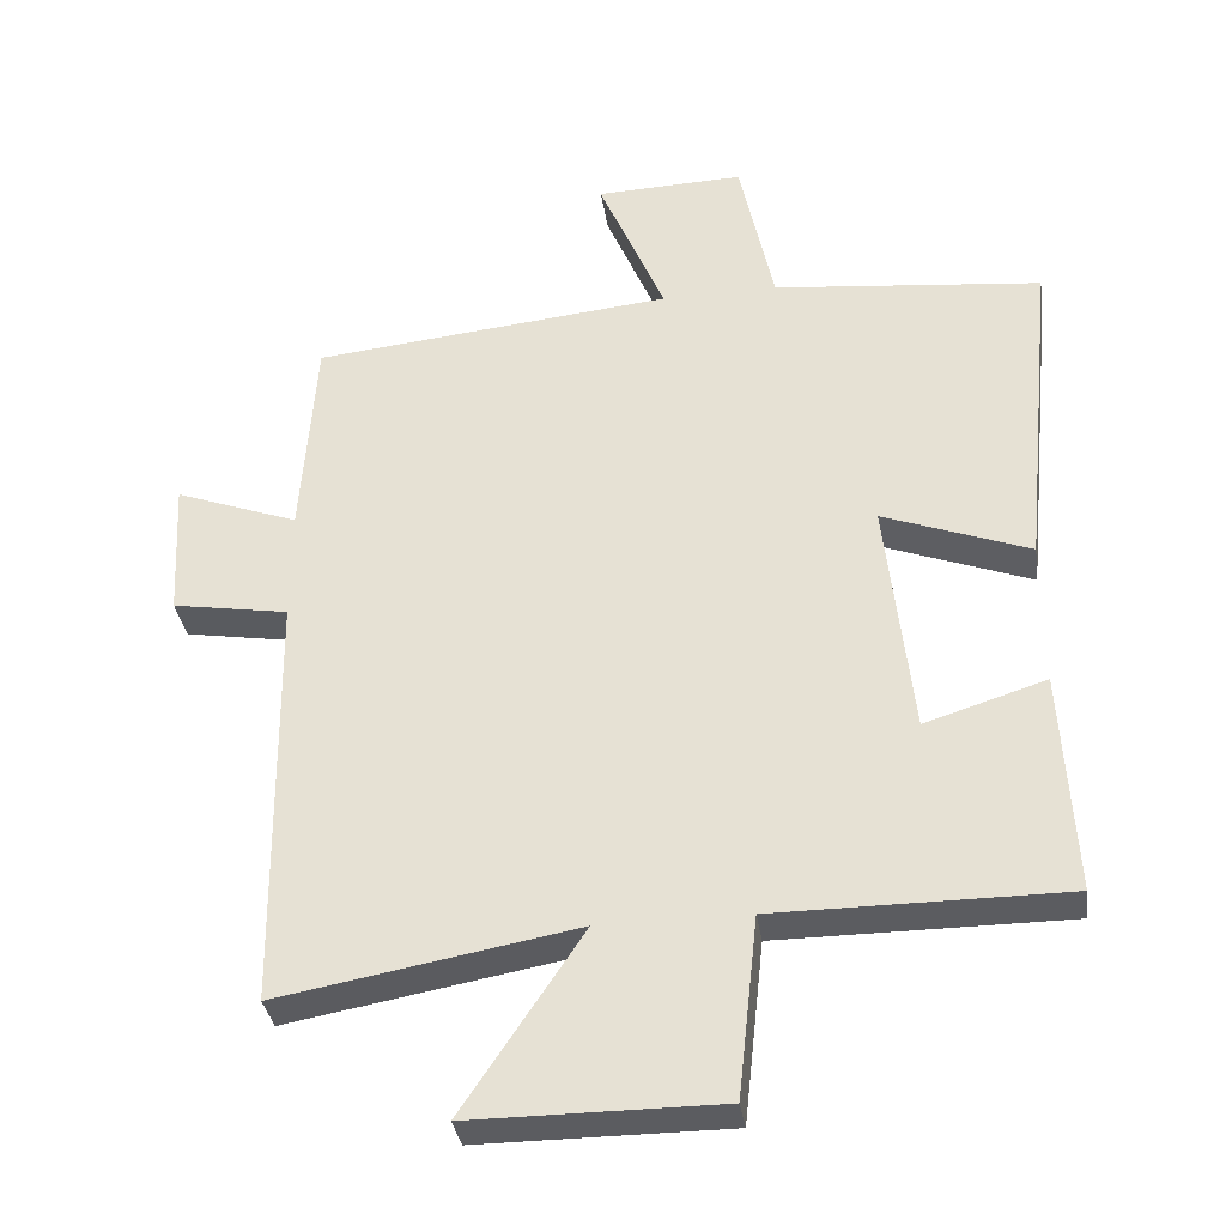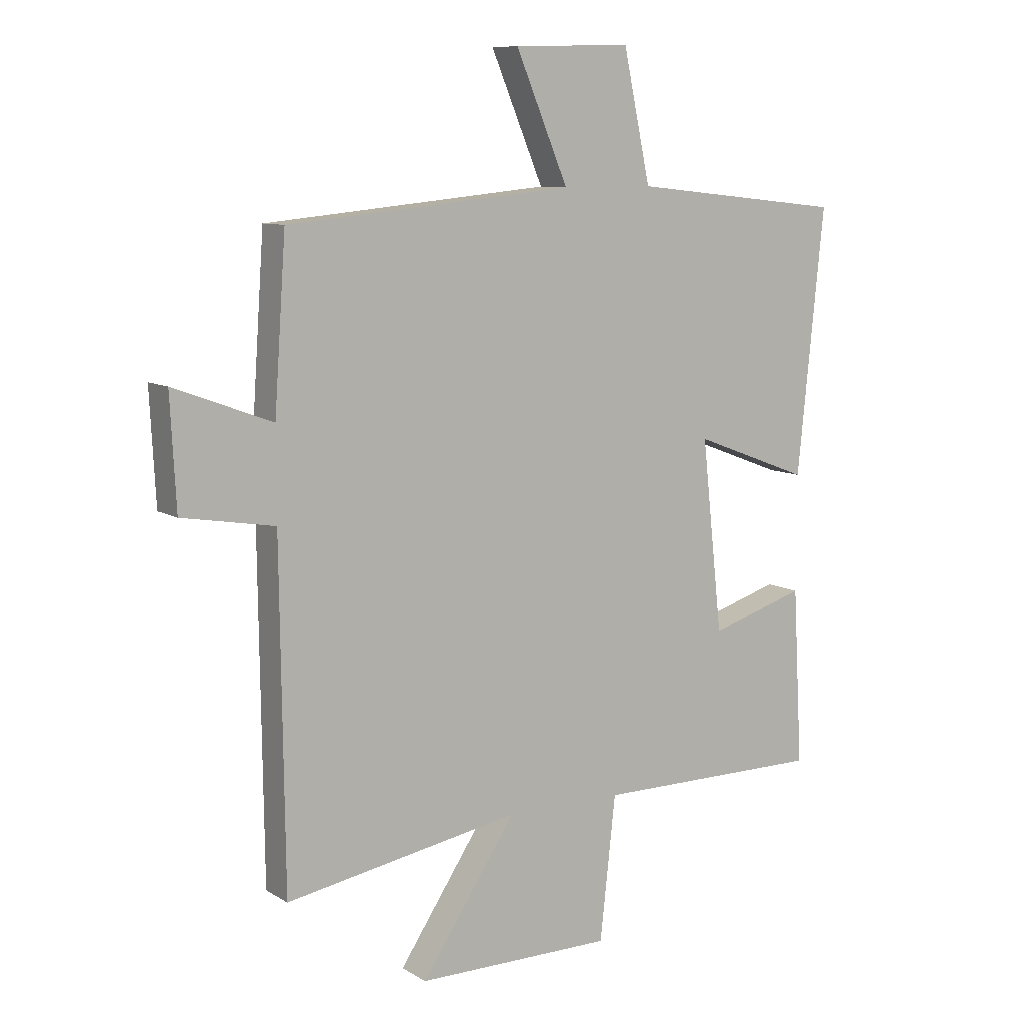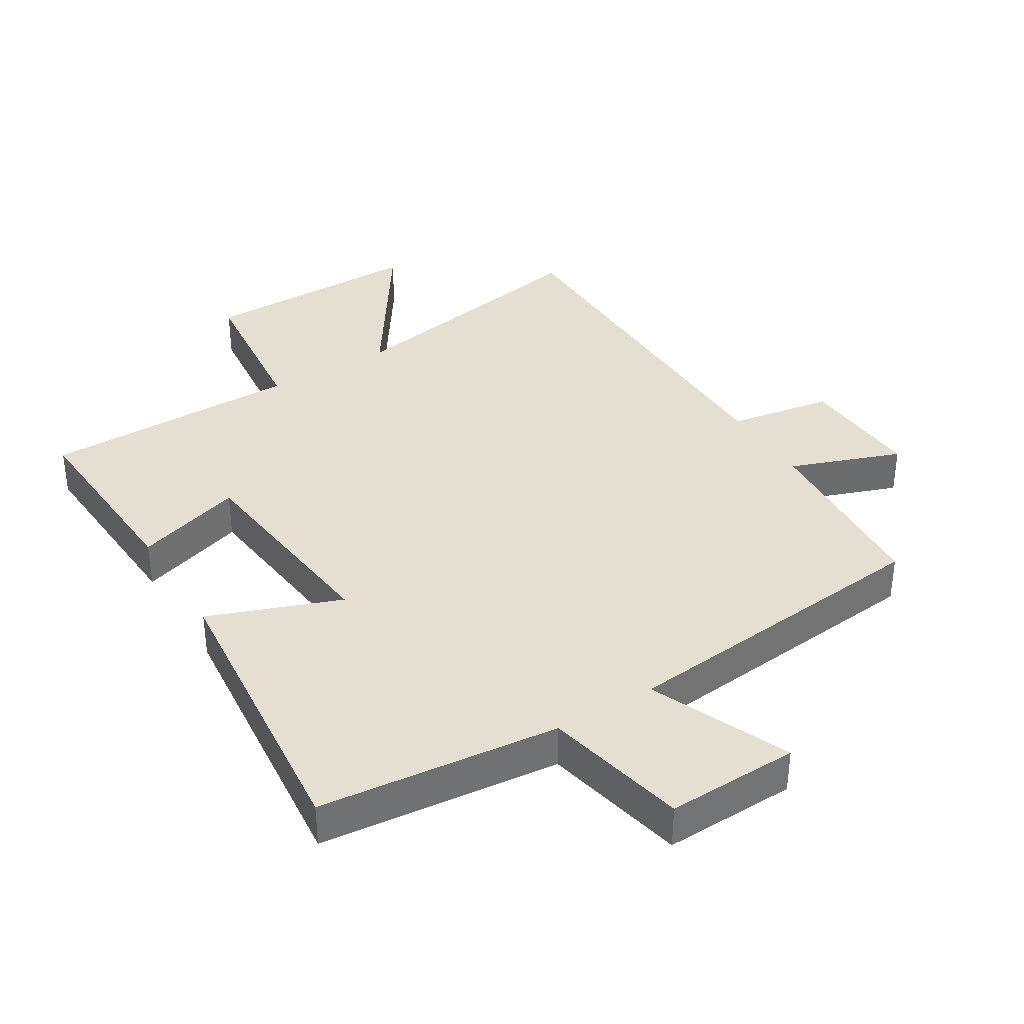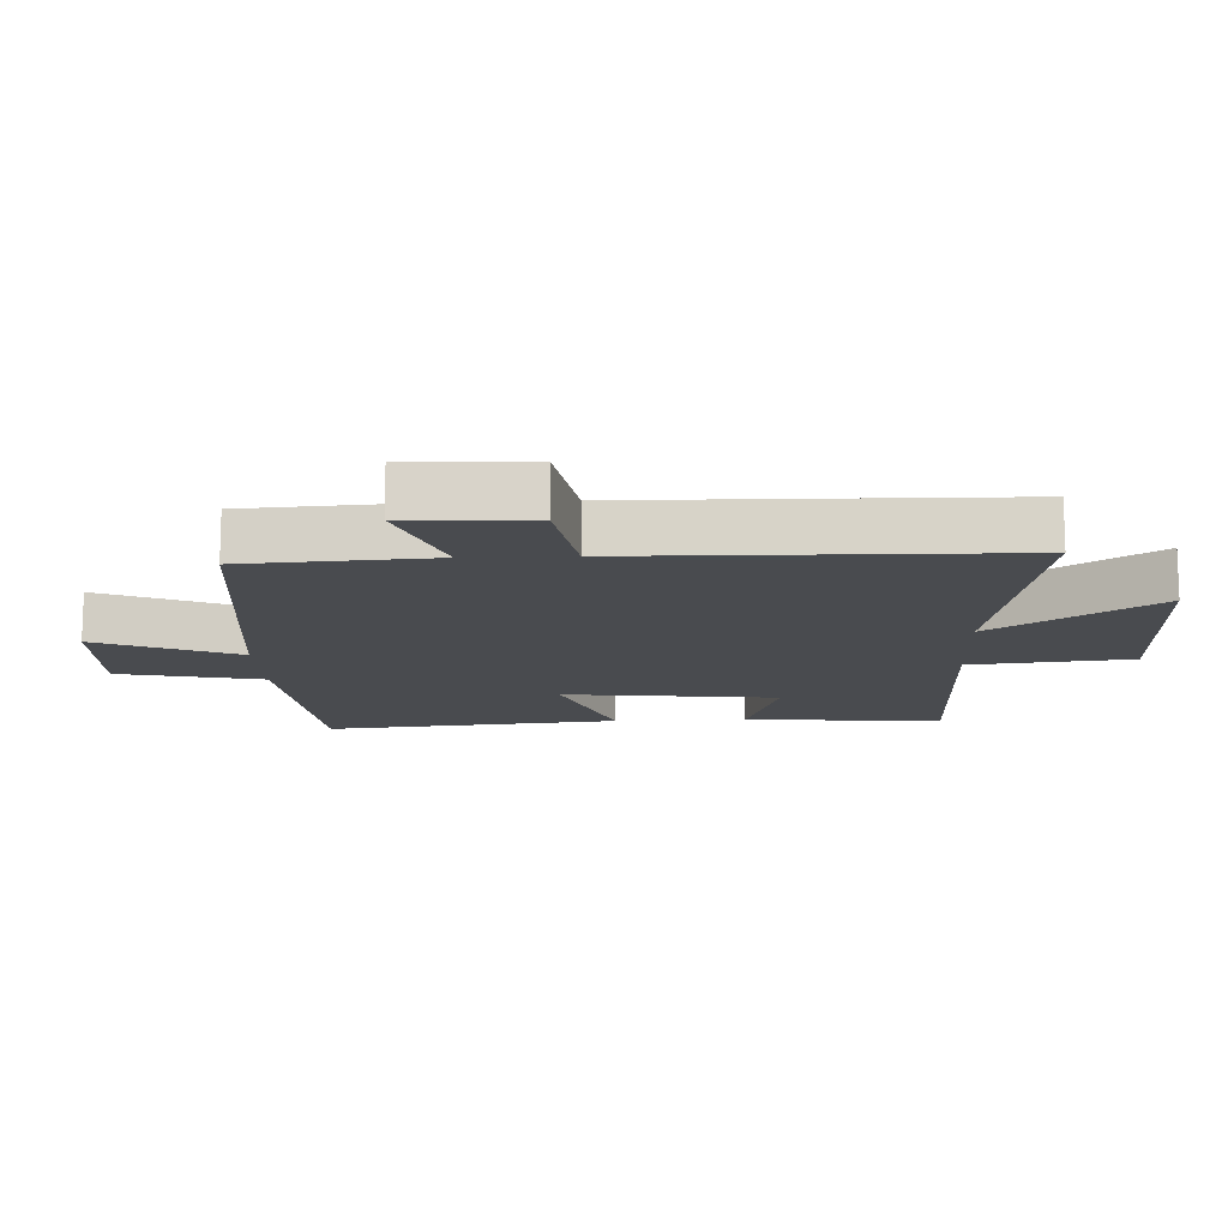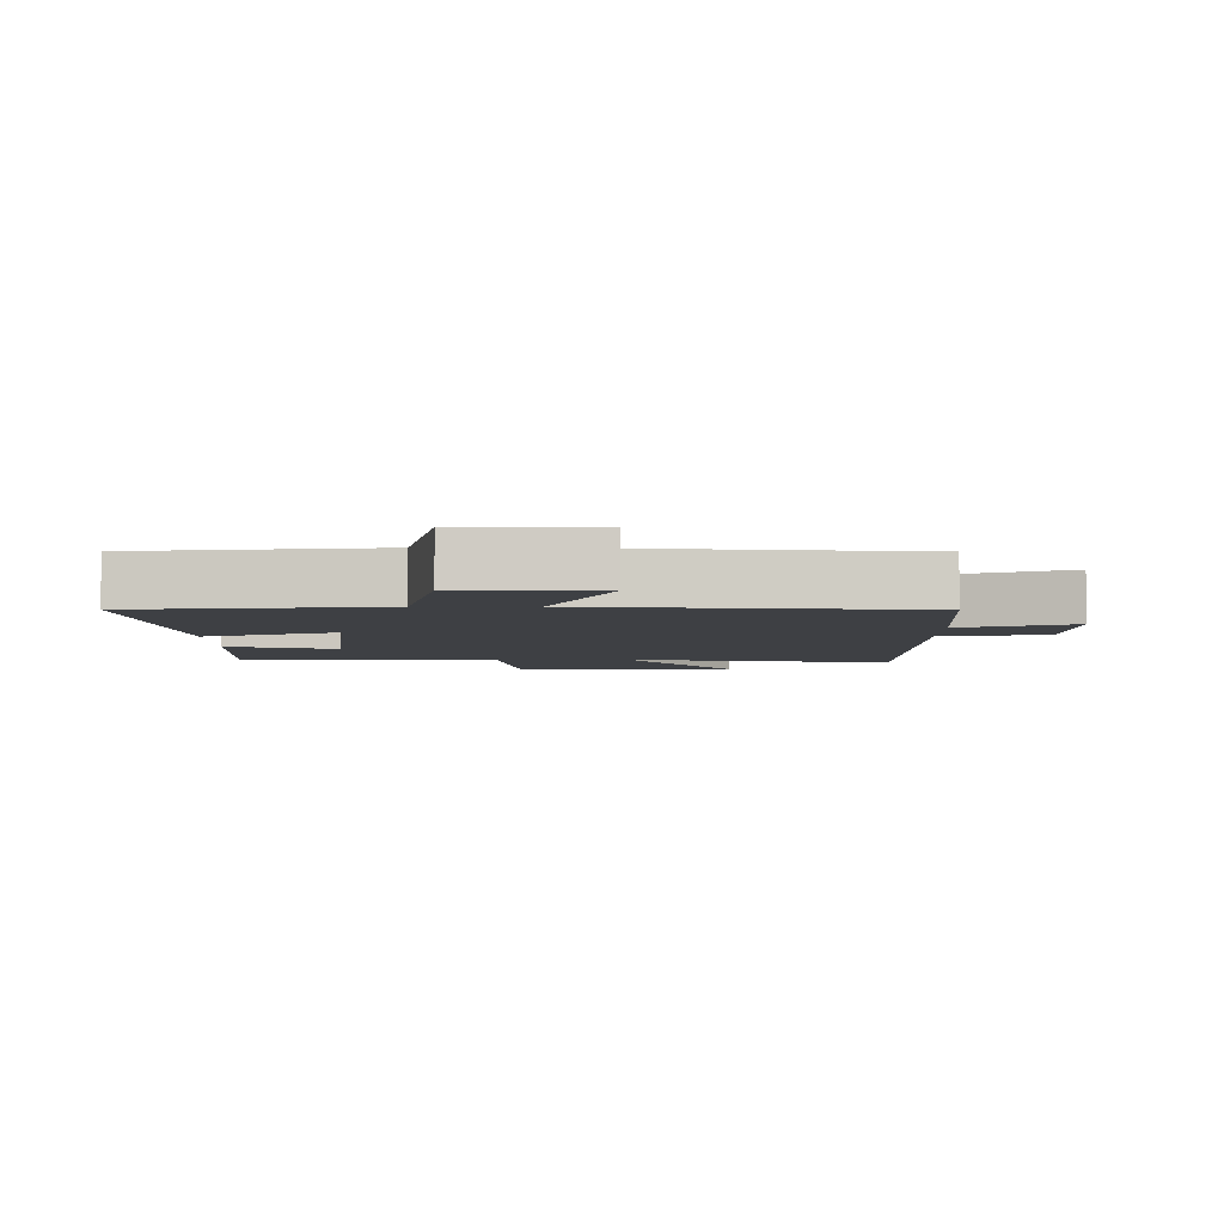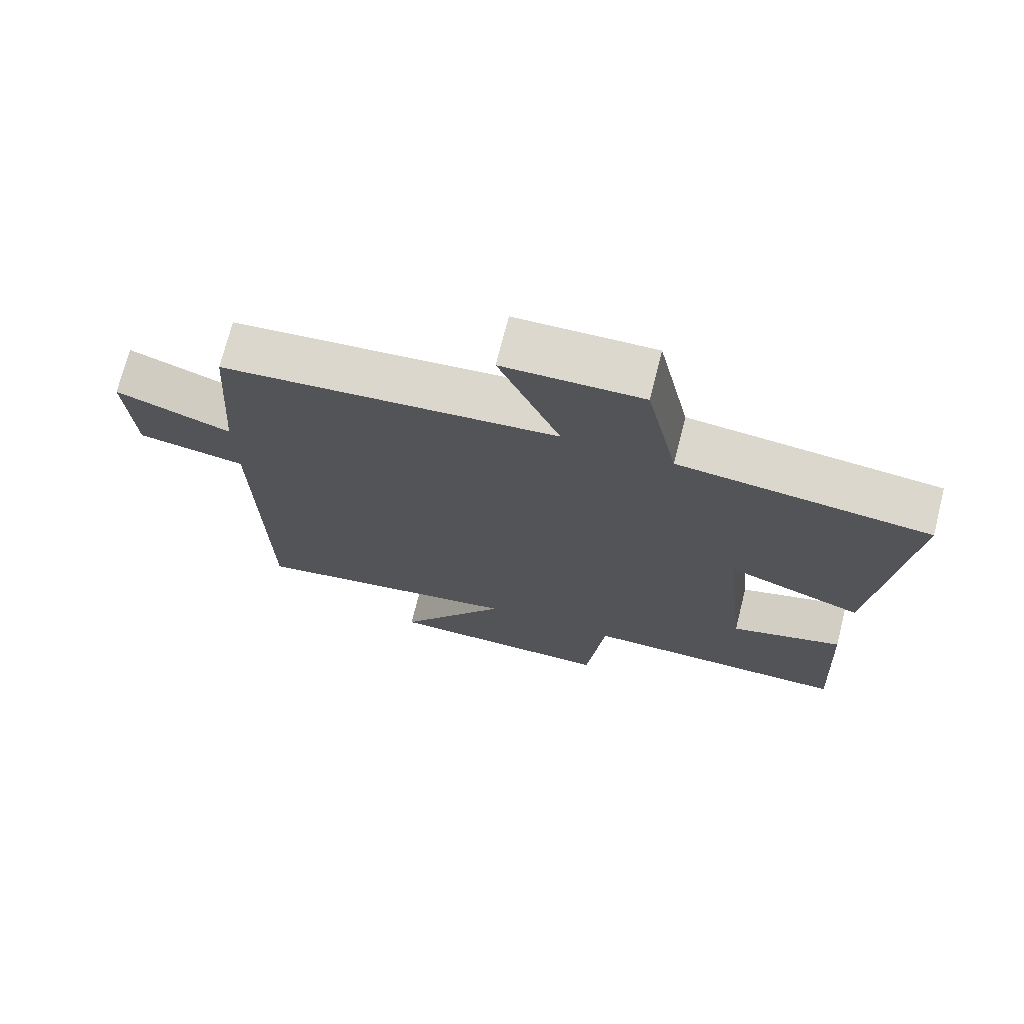
<metadata>
{"format":"obj","ext":"obj","renderer":"f3d","projection":"perspective","resolution":1024,"background":"white","views":[{"elev":-34.7,"azim":-171.6,"up":"+Z"},{"elev":9.1,"azim":146.8,"up":"+Z"},{"elev":36.8,"azim":-31.6,"up":"+Y"},{"elev":-13.7,"azim":92.3,"up":"+Y"},{"elev":-4.6,"azim":0.3,"up":"+Y"},{"elev":72.5,"azim":-165.8,"up":"+Z"}]}
</metadata>
<code>
v 0.493 0.07 -0.572
v 0.085 0.07 -0.5
v 0.25 0.07 -0.747
v -0.092 0.07 -0.747
v -0.119 0.07 -0.5
v -0.517 0.07 -0.5
v -0.5 0.07 -0.195
v -0.334 0.07 -0.247
v -0.298 0.07 0.083
v -0.5 0.07 0.007
v -0.546 0.07 0.461
v -0.176 0.07 0.5
v -0.129 0.07 0.721
v 0.075 0.07 0.715
v -0.016 0.07 0.5
v 0.48 0.07 0.451
v 0.5 0.07 0.163
v 0.67 0.07 0.226
v 0.66 0.07 0.036
v 0.5 0.07 0.009
v 0.493 0 -0.572
v 0.085 0 -0.5
v 0.25 0 -0.747
v -0.092 0 -0.747
v -0.119 0 -0.5
v -0.517 0 -0.5
v -0.5 0 -0.195
v -0.334 0 -0.247
v -0.298 0 0.083
v -0.5 0 0.007
v -0.546 0 0.461
v -0.176 0 0.5
v -0.129 0 0.721
v 0.075 0 0.715
v -0.016 0 0.5
v 0.48 0 0.451
v 0.5 0 0.163
v 0.67 0 0.226
v 0.66 0 0.036
v 0.5 0 0.009
f 17 18 19 20
f 15 16 17 20
f 15 20 1 2
f 12 13 14 15
f 12 15 2
f 9 10 11 12
f 8 9 12 2
f 5 6 7 8
f 5 8 2 3
f 3 4 5
f 40 39 38 37
f 40 37 36 35
f 22 21 40 35
f 35 34 33 32
f 22 35 32
f 32 31 30 29
f 22 32 29 28
f 28 27 26 25
f 23 22 28 25
f 25 24 23
f 1 21 22 2
f 2 22 23 3
f 3 23 24 4
f 4 24 25 5
f 5 25 26 6
f 6 26 27 7
f 7 27 28 8
f 8 28 29 9
f 9 29 30 10
f 10 30 31 11
f 11 31 32 12
f 12 32 33 13
f 13 33 34 14
f 14 34 35 15
f 15 35 36 16
f 16 36 37 17
f 17 37 38 18
f 18 38 39 19
f 19 39 40 20
f 20 40 21 1

</code>
